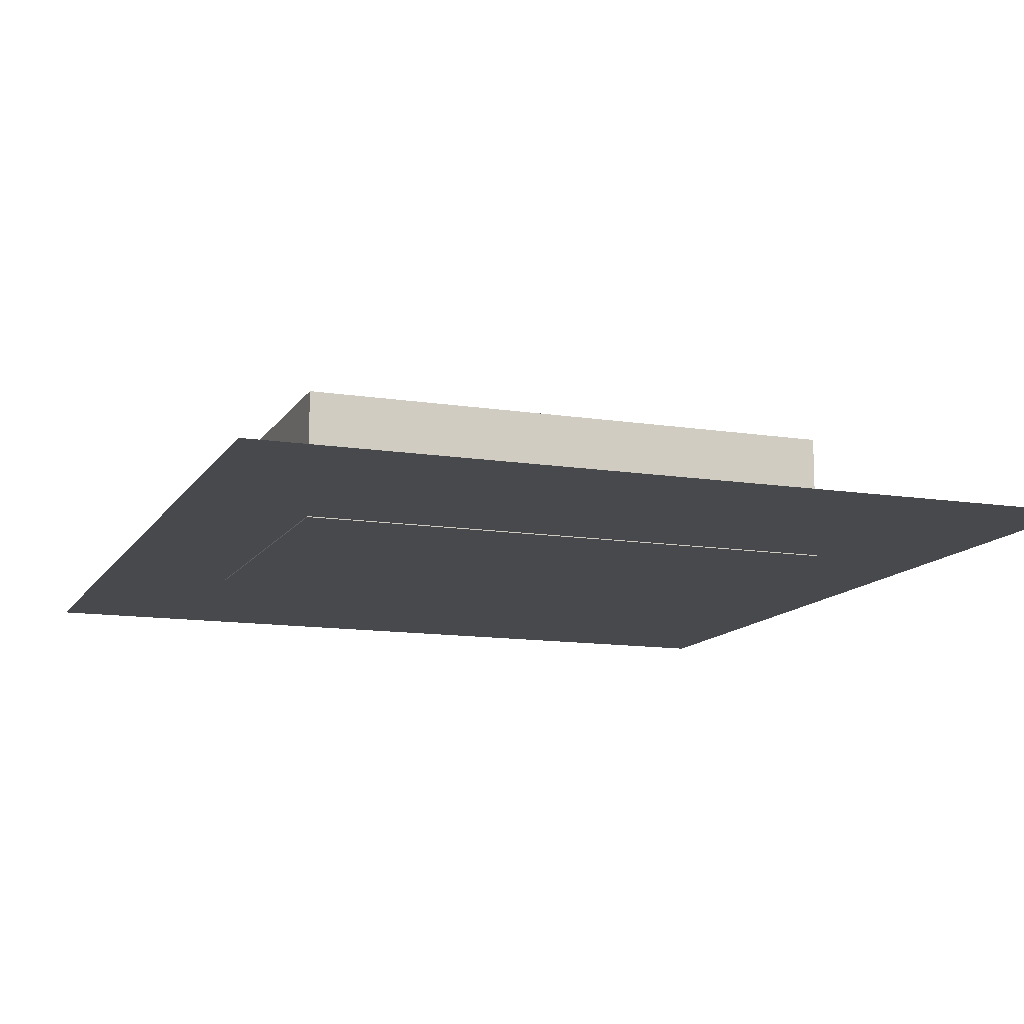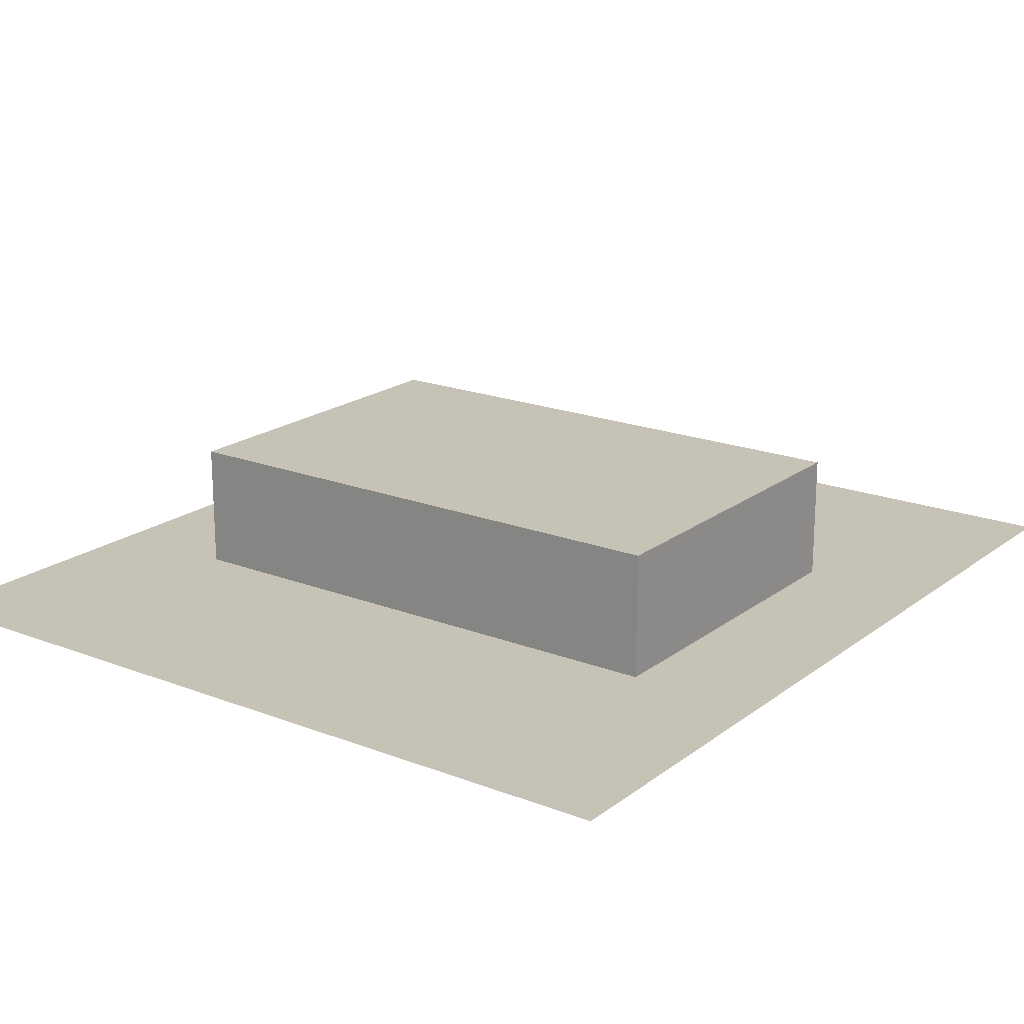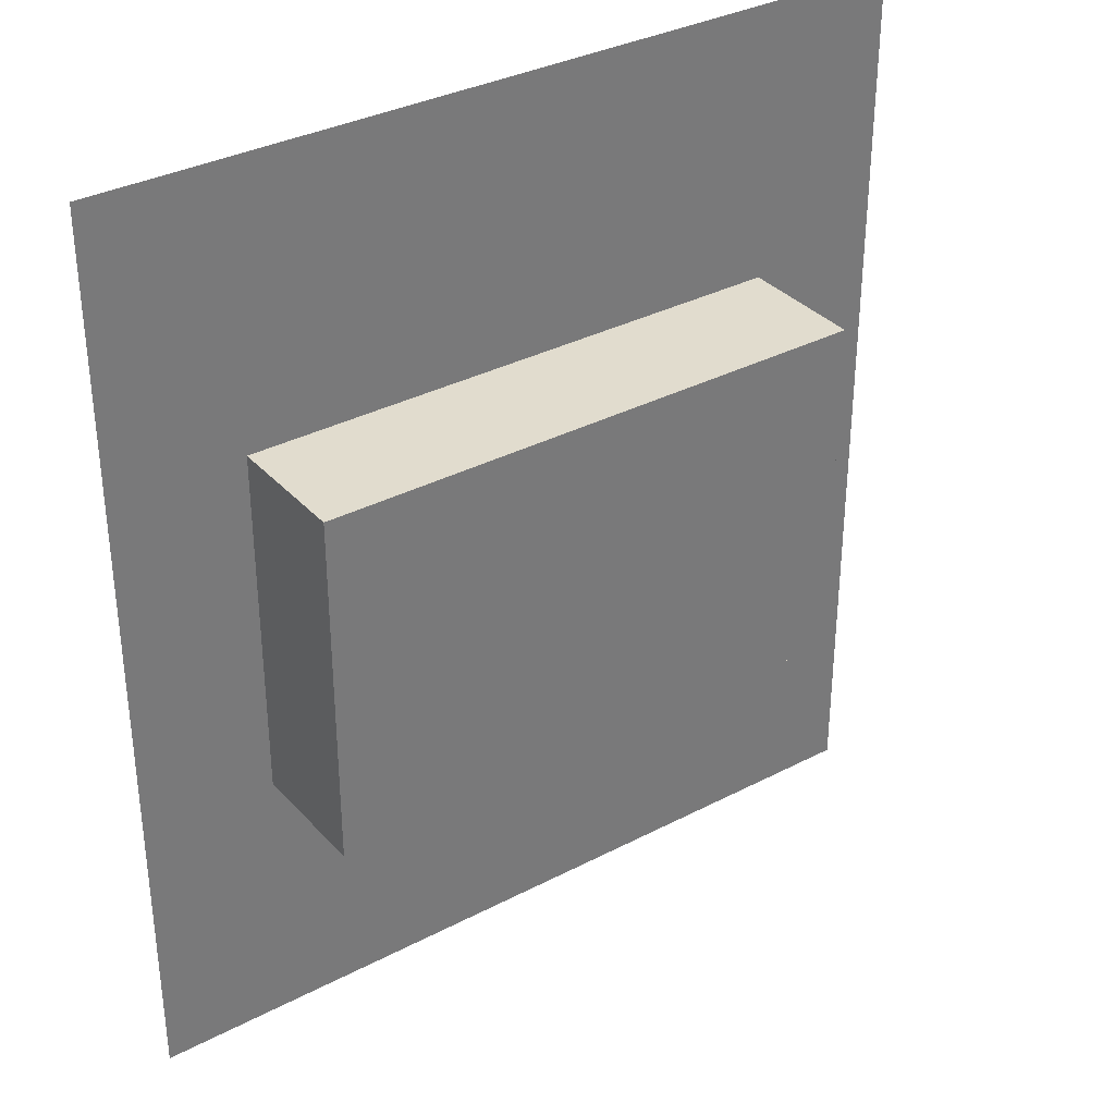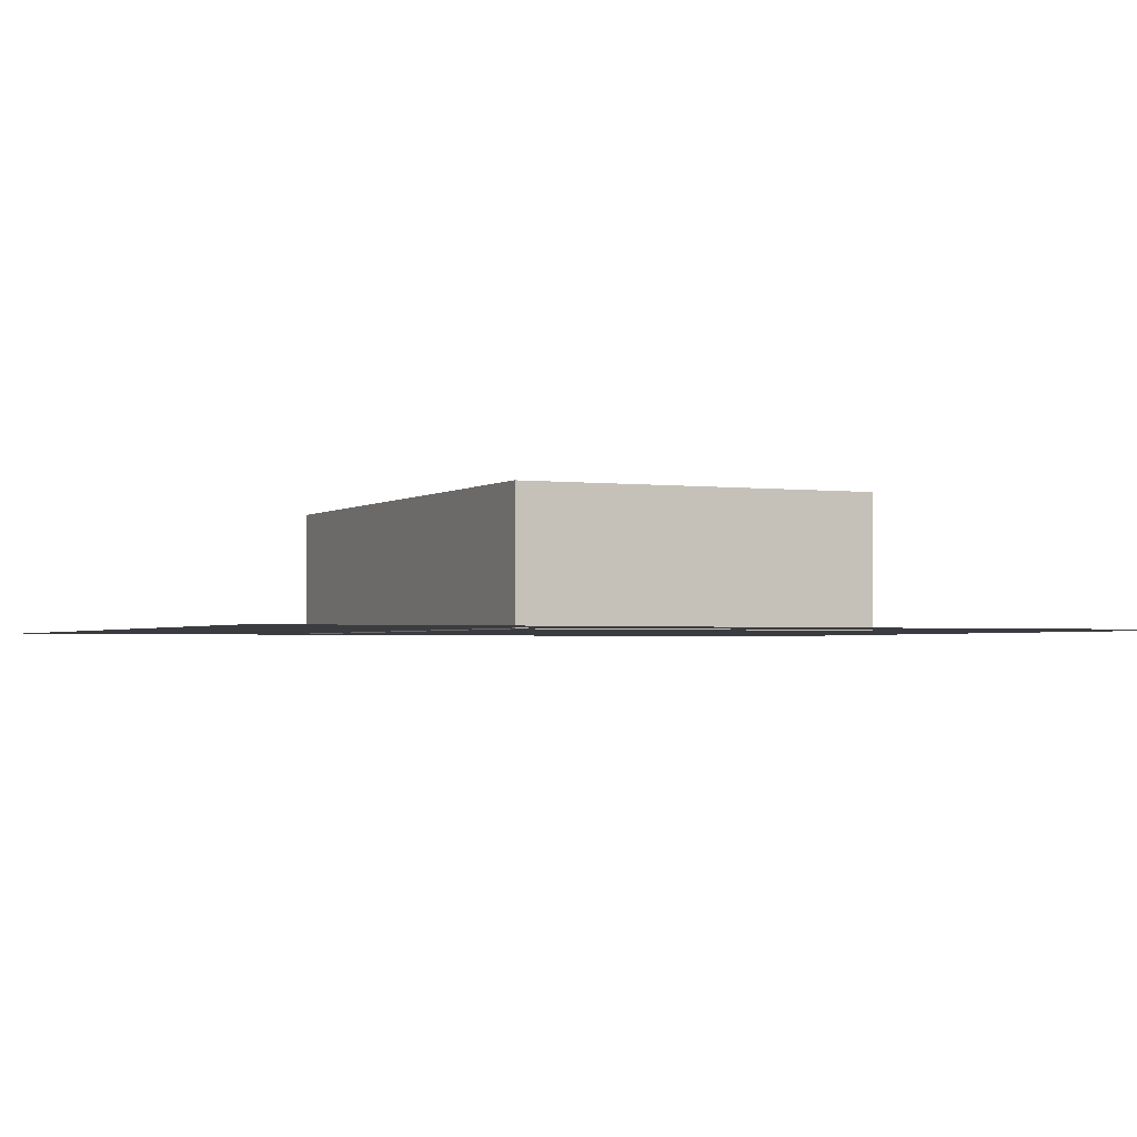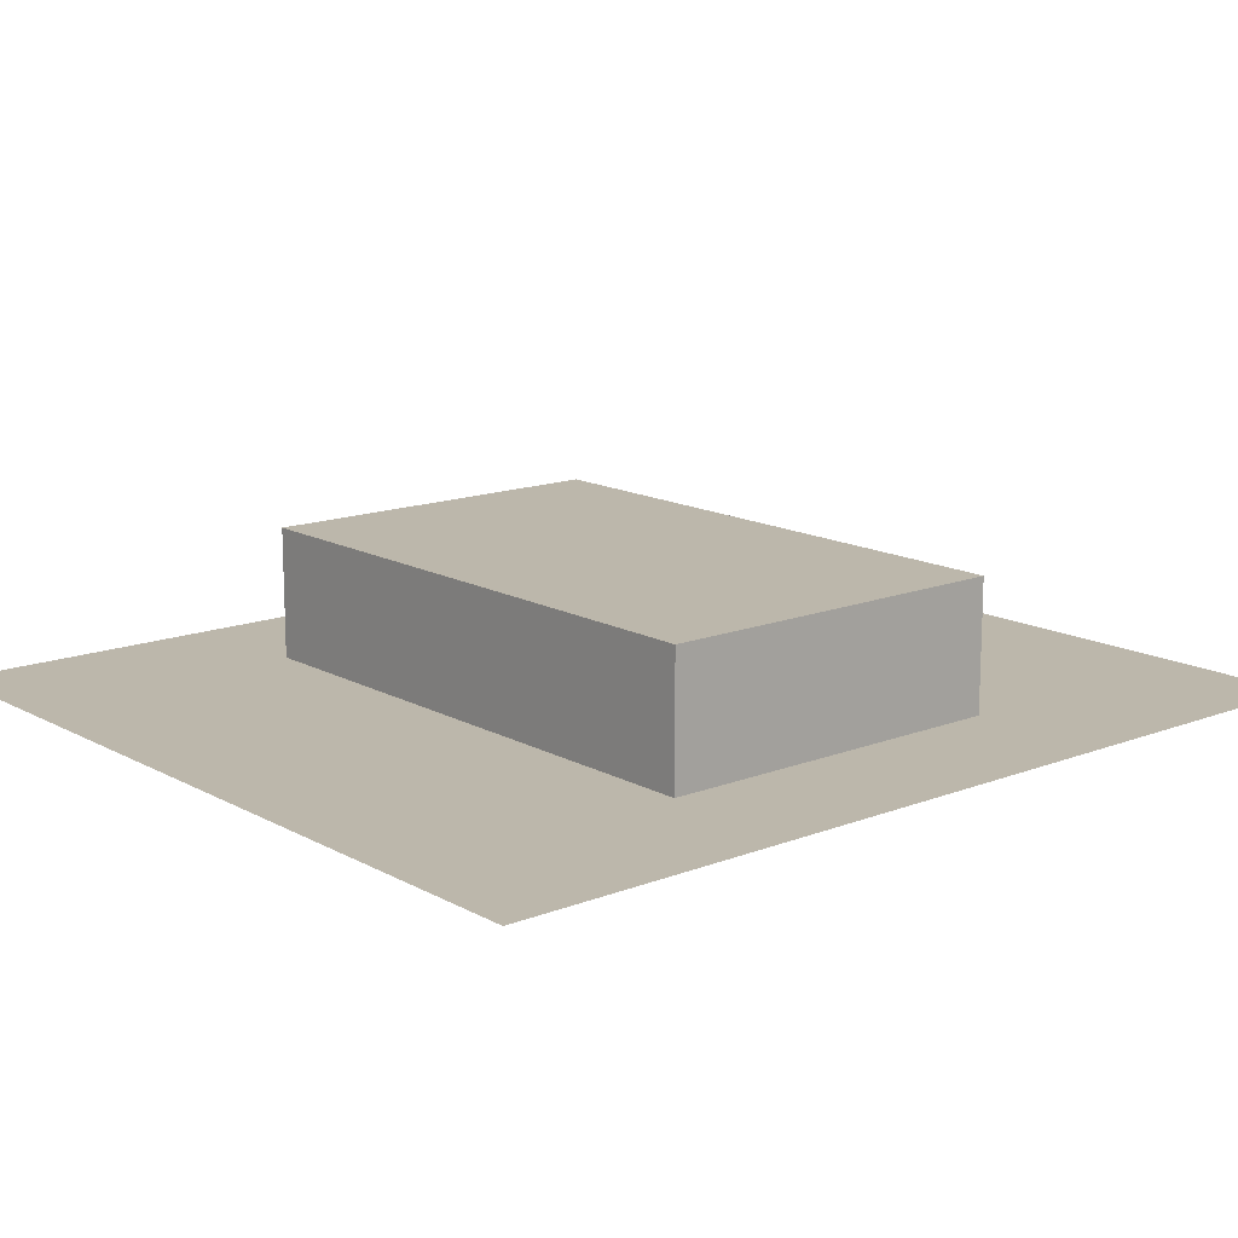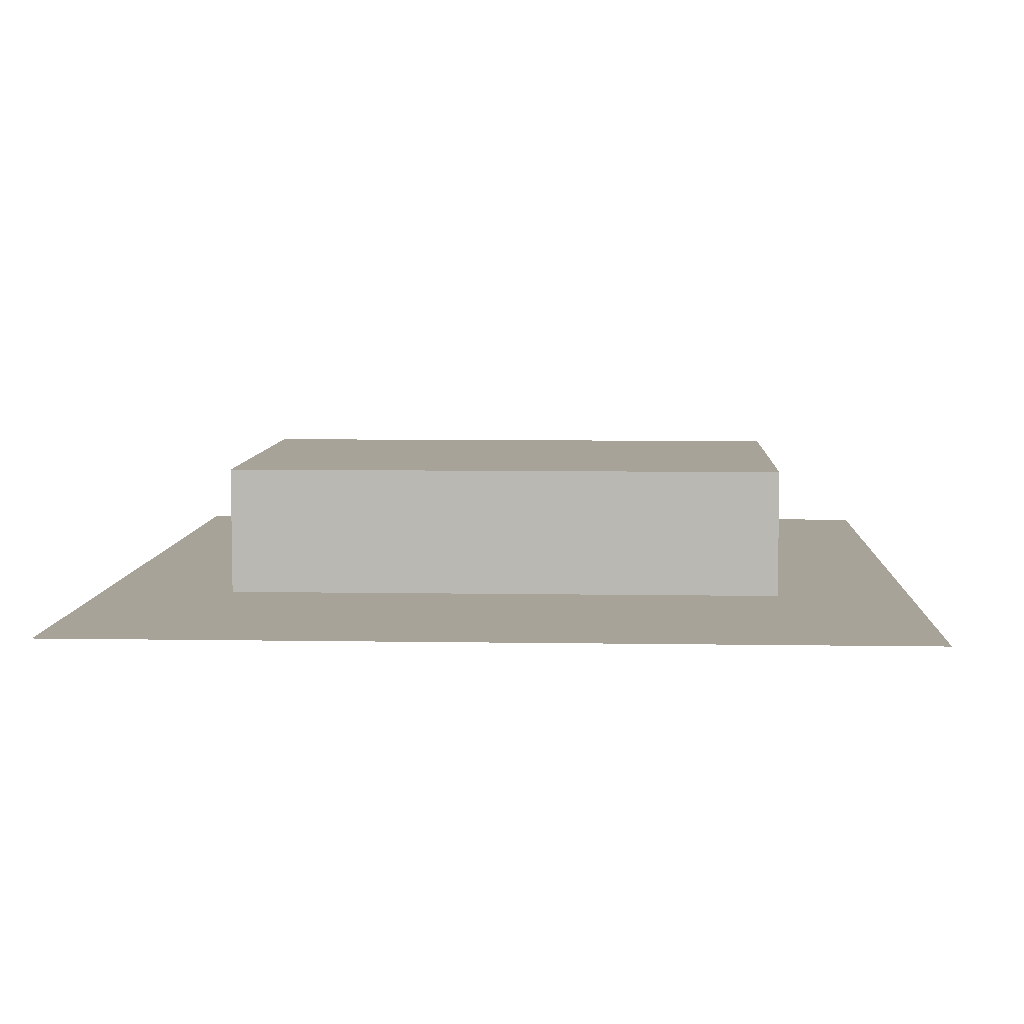
<metadata>
{"format":"obj","ext":"obj","renderer":"f3d","projection":"perspective","resolution":1024,"background":"white","views":[{"elev":-12.5,"azim":159.7,"up":"+Y"},{"elev":19.3,"azim":-144.0,"up":"+Y"},{"elev":34.1,"azim":144.7,"up":"+Z"},{"elev":-2.1,"azim":-114.7,"up":"+Y"},{"elev":14.4,"azim":-130.3,"up":"+Y"},{"elev":6.9,"azim":2.8,"up":"+Y"}]}
</metadata>
<code>
o Plane
v -17.71 0 19.53
v 17.71 0 19.53
v -17.71 0 -19.53
v 17.71 0 -19.53
f 1 2 4 3
o Cube
v -11.97 5.422 7.669
v -11.97 -0.03934 7.669
v -11.97 5.422 -7.669
v -11.97 -0.03934 -7.669
v 11.97 5.422 7.669
v 11.97 -0.03934 7.669
v 11.97 5.422 -7.669
v 11.97 -0.03934 -7.669
f 5 7 8 6
f 7 11 12 8
f 11 9 10 12
f 9 5 6 10
f 7 5 9 11
f 12 10 6 8

</code>
